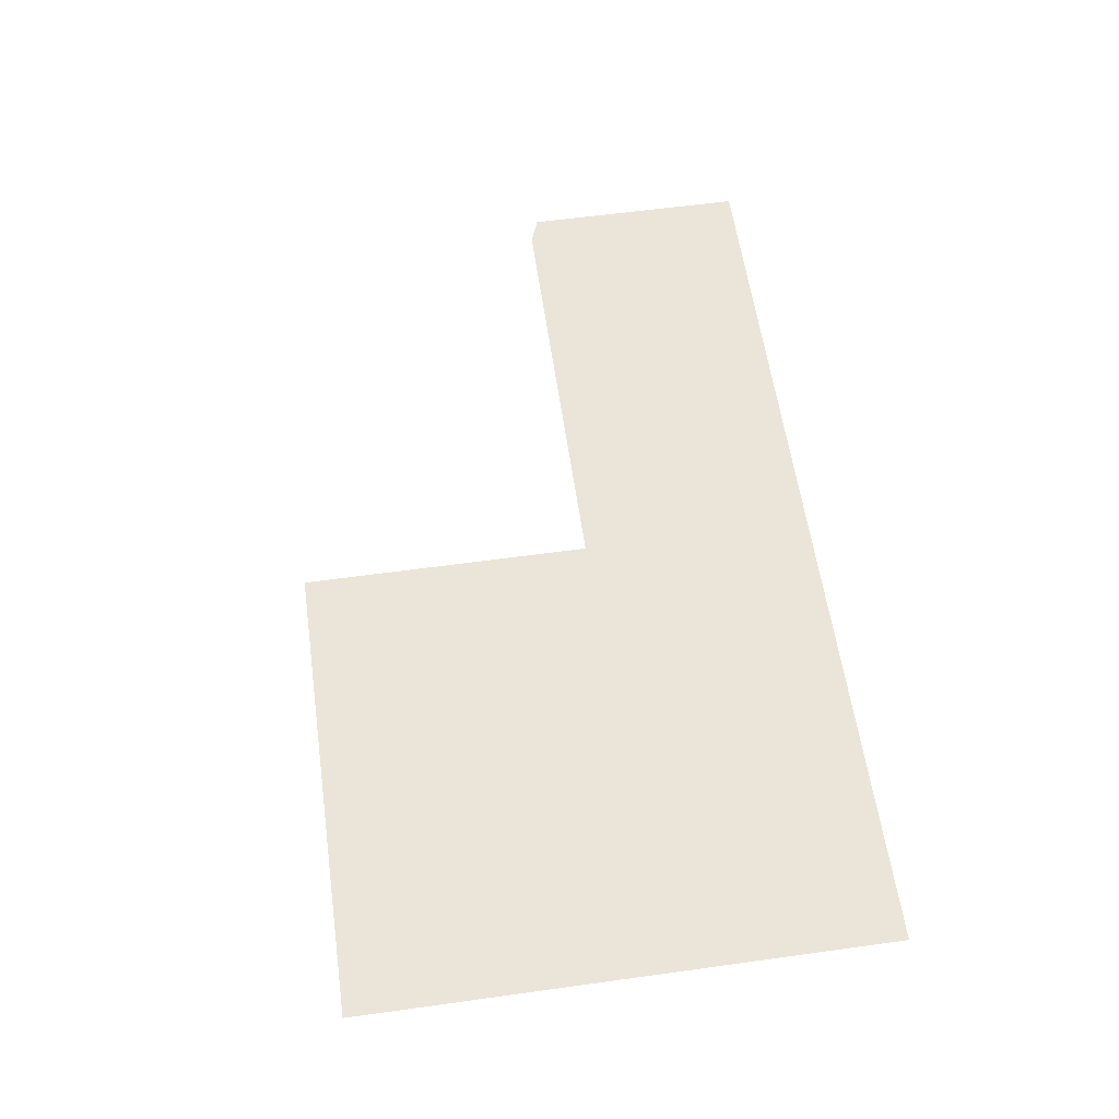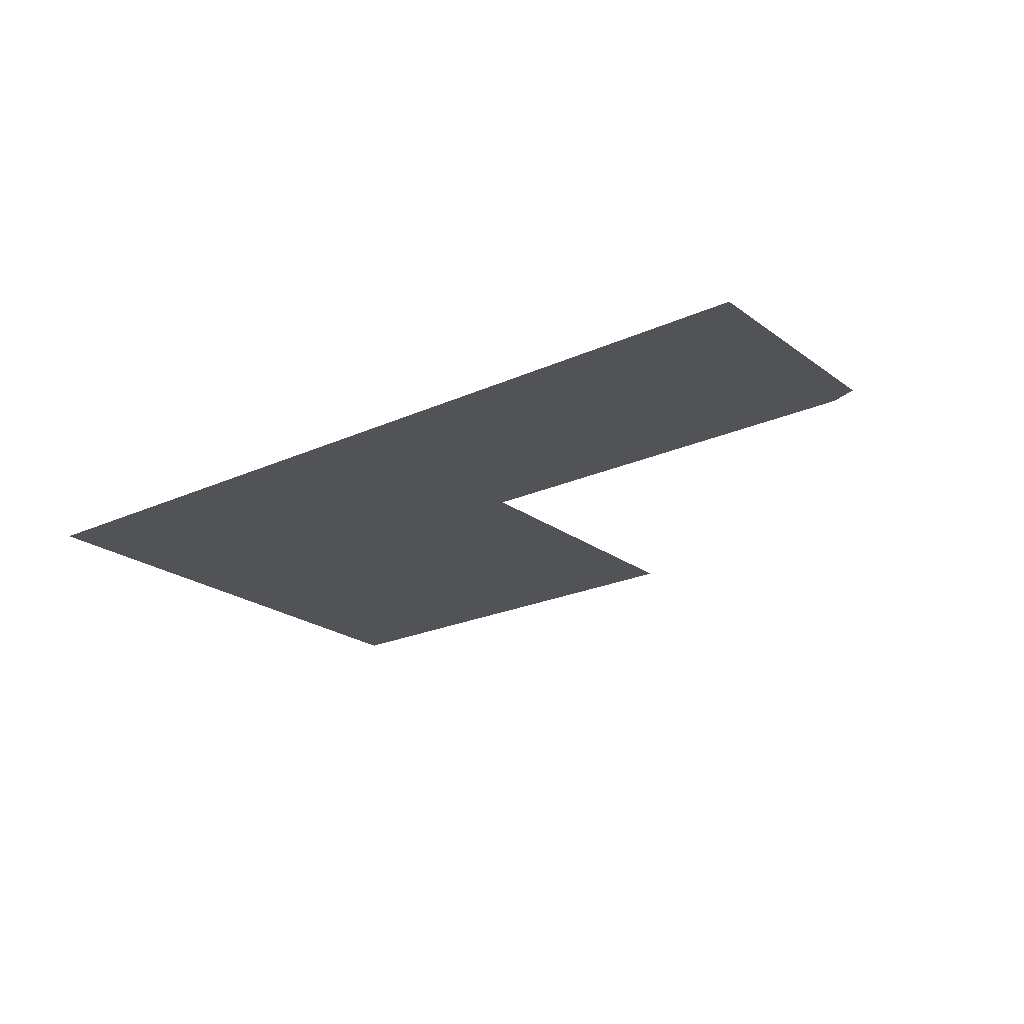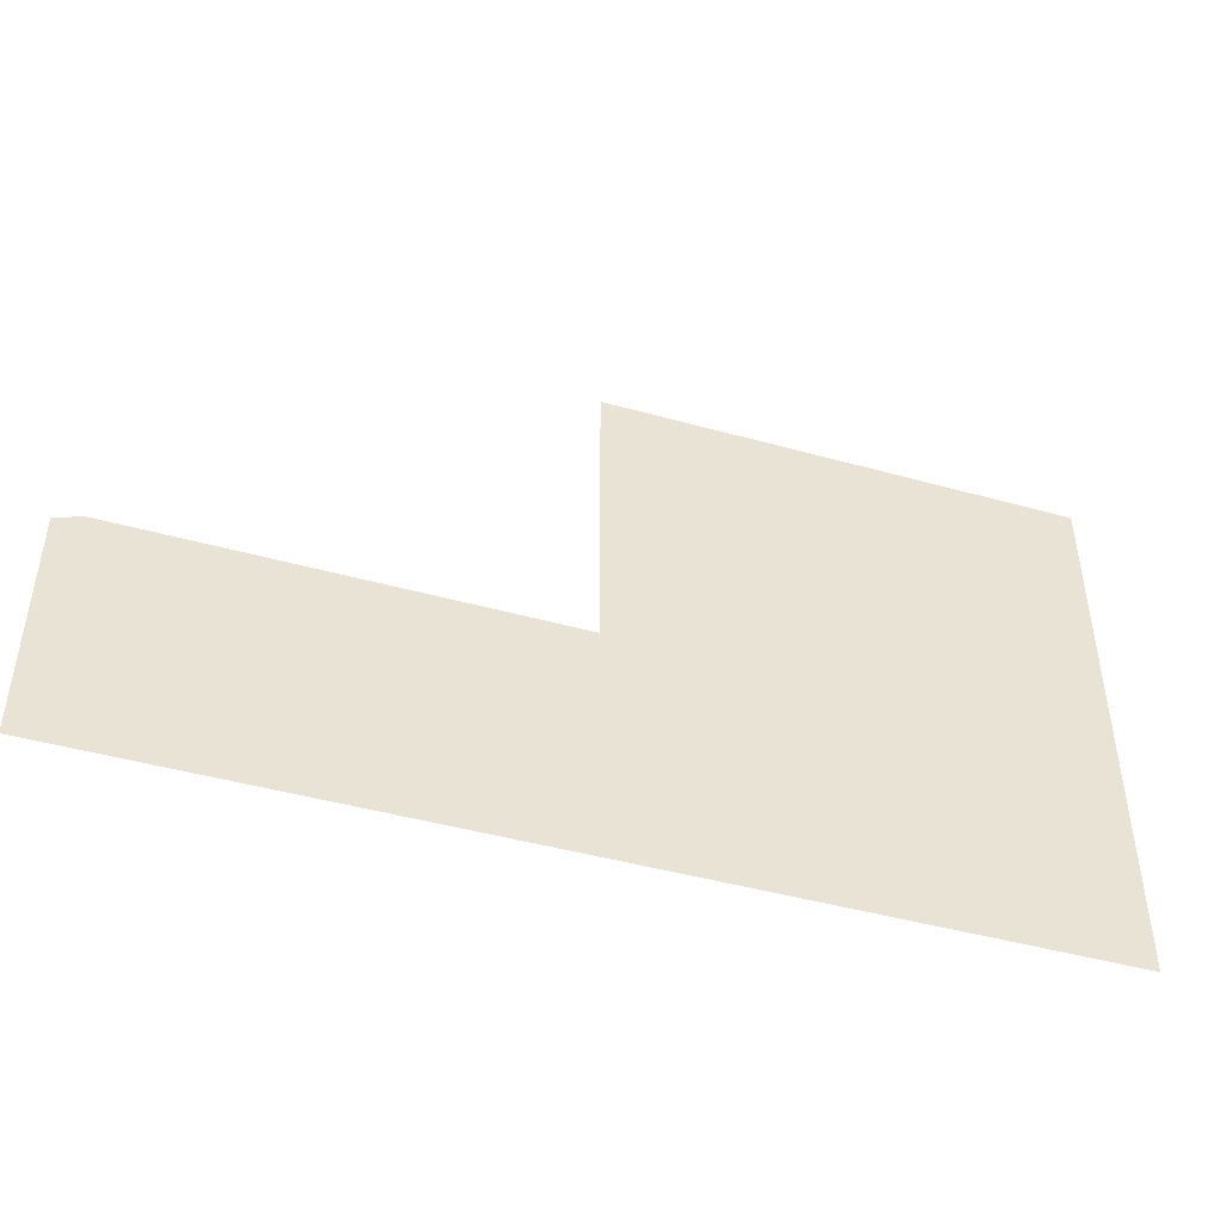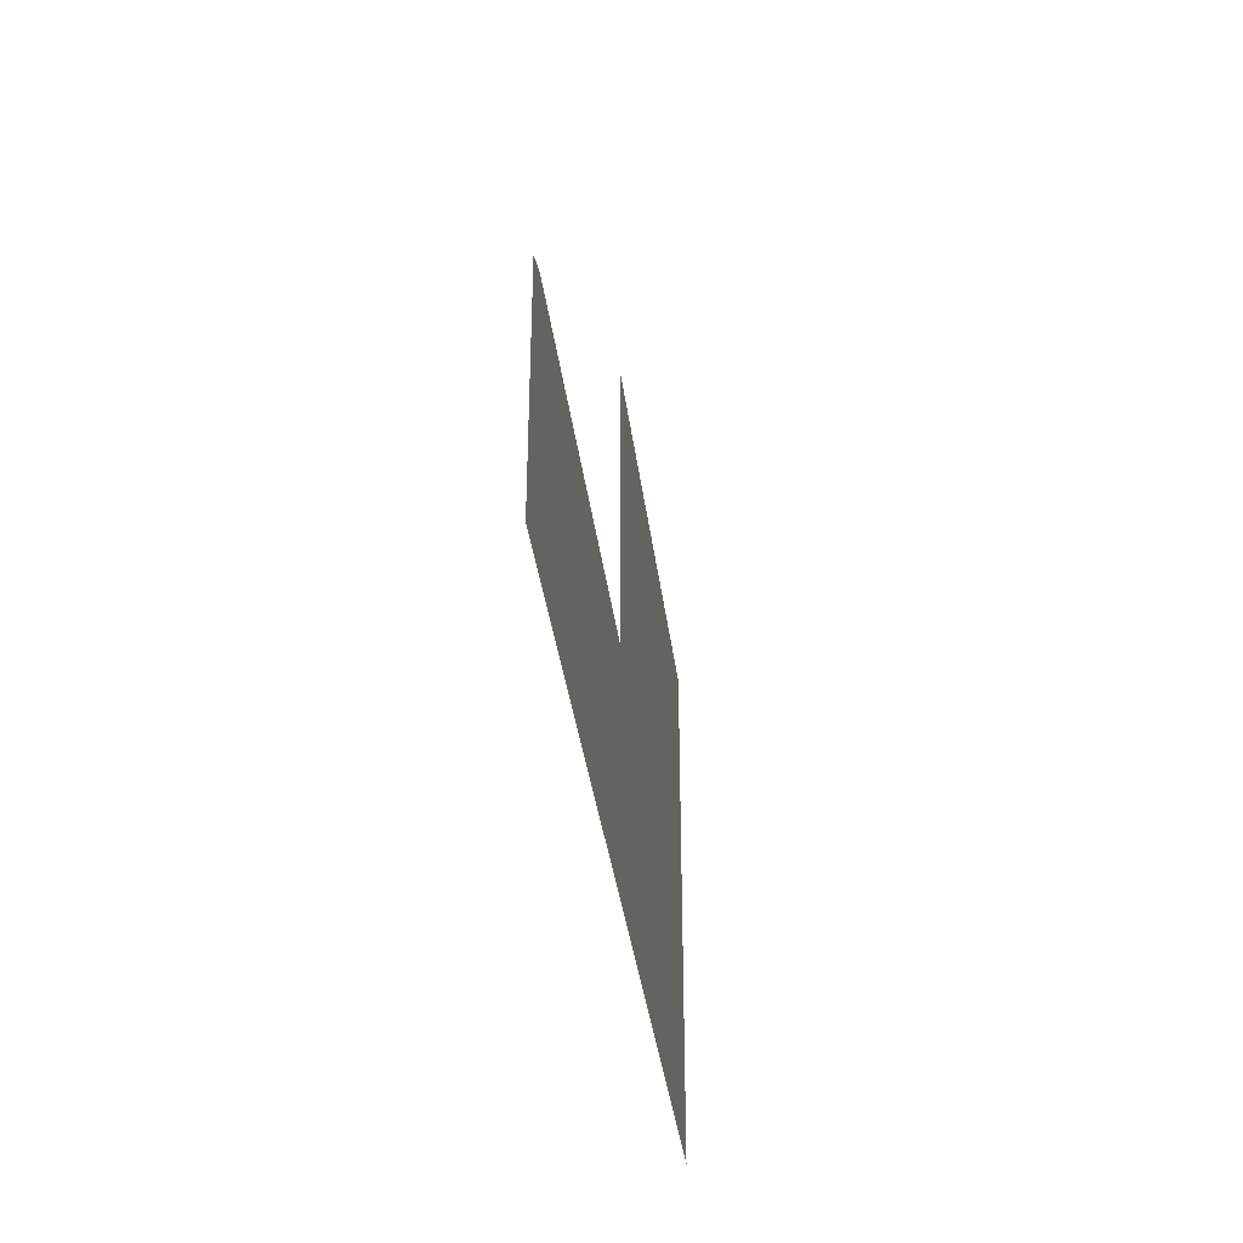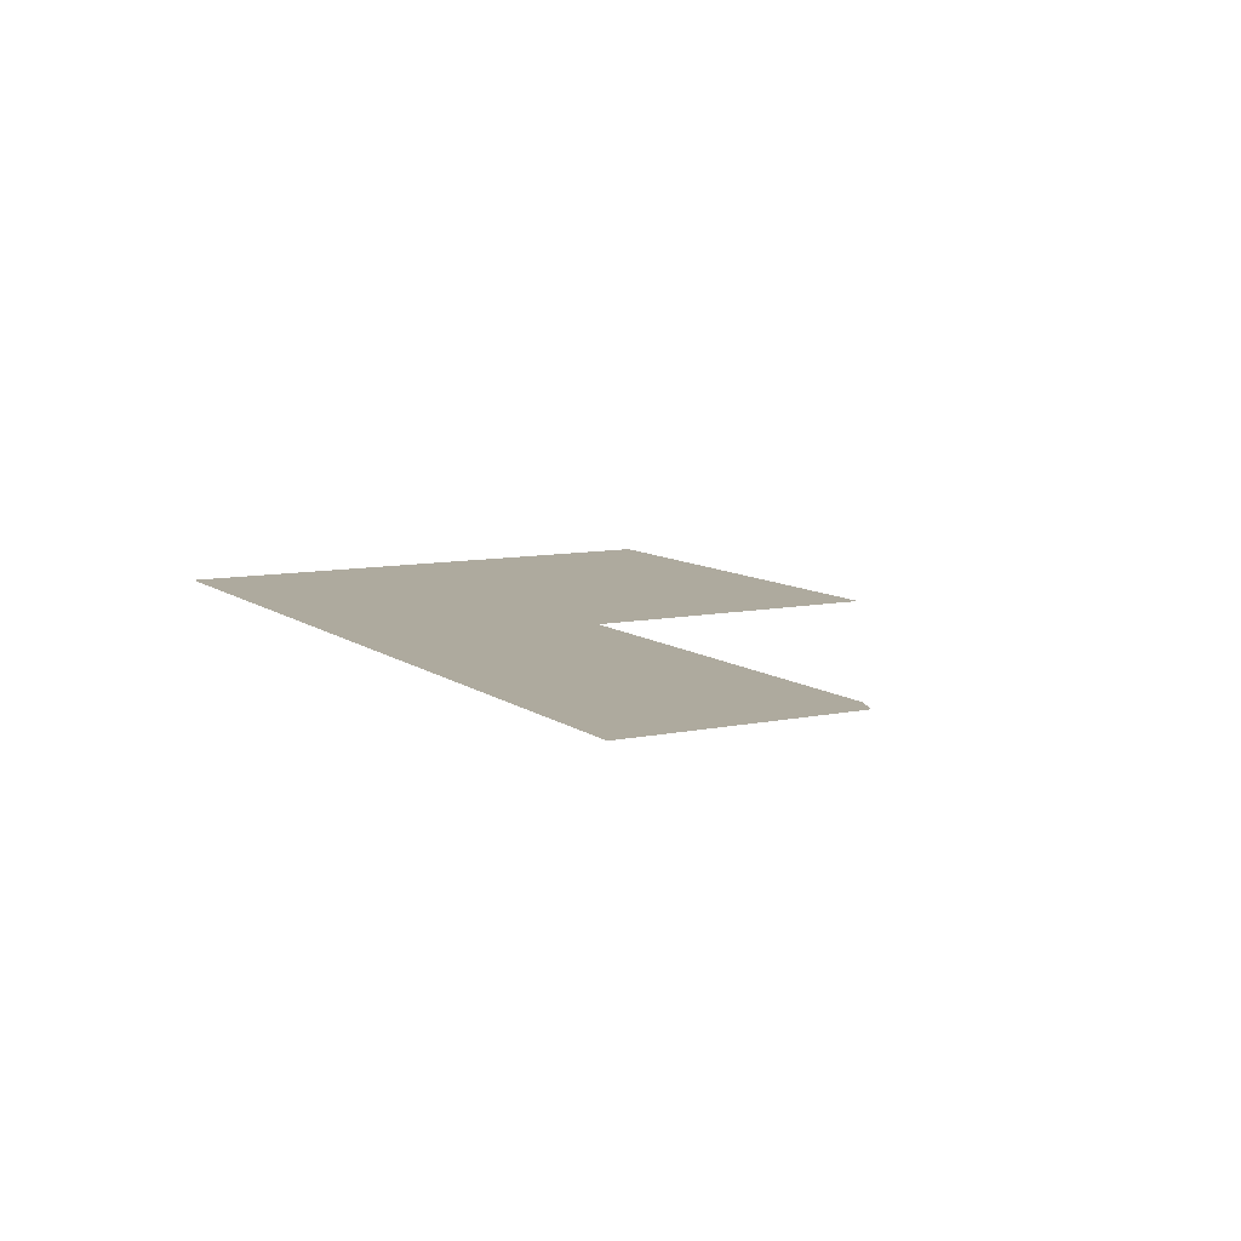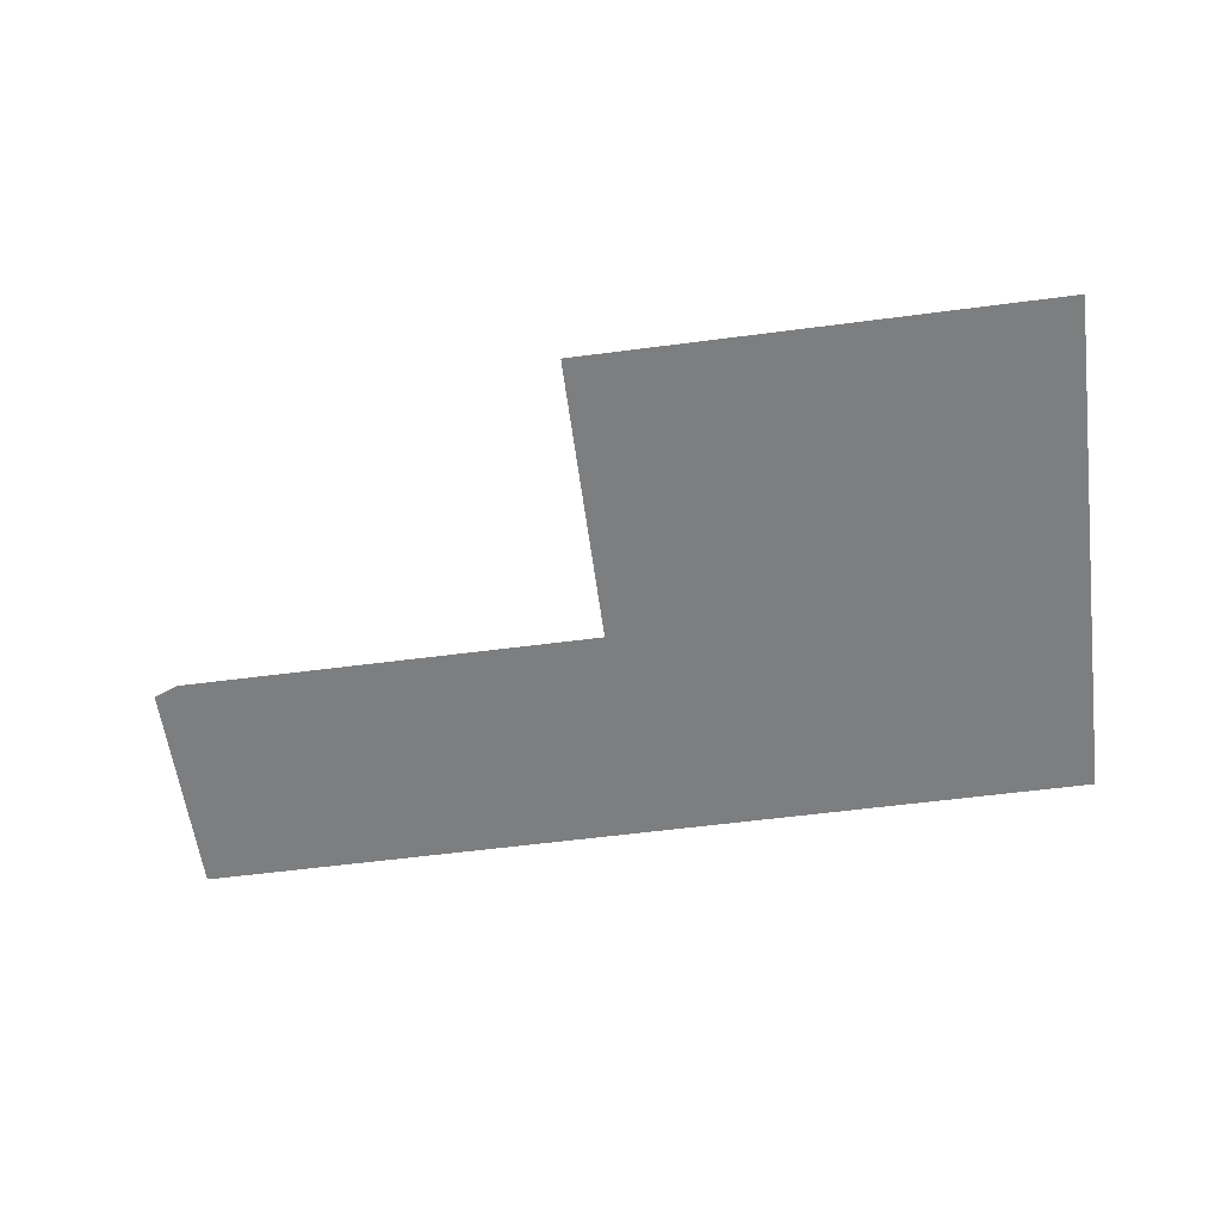
<metadata>
{"format":"obj","ext":"obj","renderer":"f3d","projection":"perspective","resolution":1024,"background":"white","views":[{"elev":59.2,"azim":-98.1,"up":"+Z"},{"elev":-22.3,"azim":38.4,"up":"+Z"},{"elev":-45.4,"azim":162.2,"up":"+Y"},{"elev":-37.0,"azim":97.3,"up":"+Y"},{"elev":9.2,"azim":60.8,"up":"+Z"},{"elev":-59.3,"azim":-172.4,"up":"+Z"}]}
</metadata>
<code>
v 1.301 -16.39 0.05
v 1.301 6.446 0.05
v -1.279 7.419 0.05
v -43.65 7.419 0.05
v -90.5 -16.39 0.05
v -90.5 37.05 0.05
v -43.65 37.05 0.05
g Terrain_(4)_1674_2
f 1 3 2
f 3 1 4
f 1 5 4
f 5 6 4
f 4 6 7

</code>
